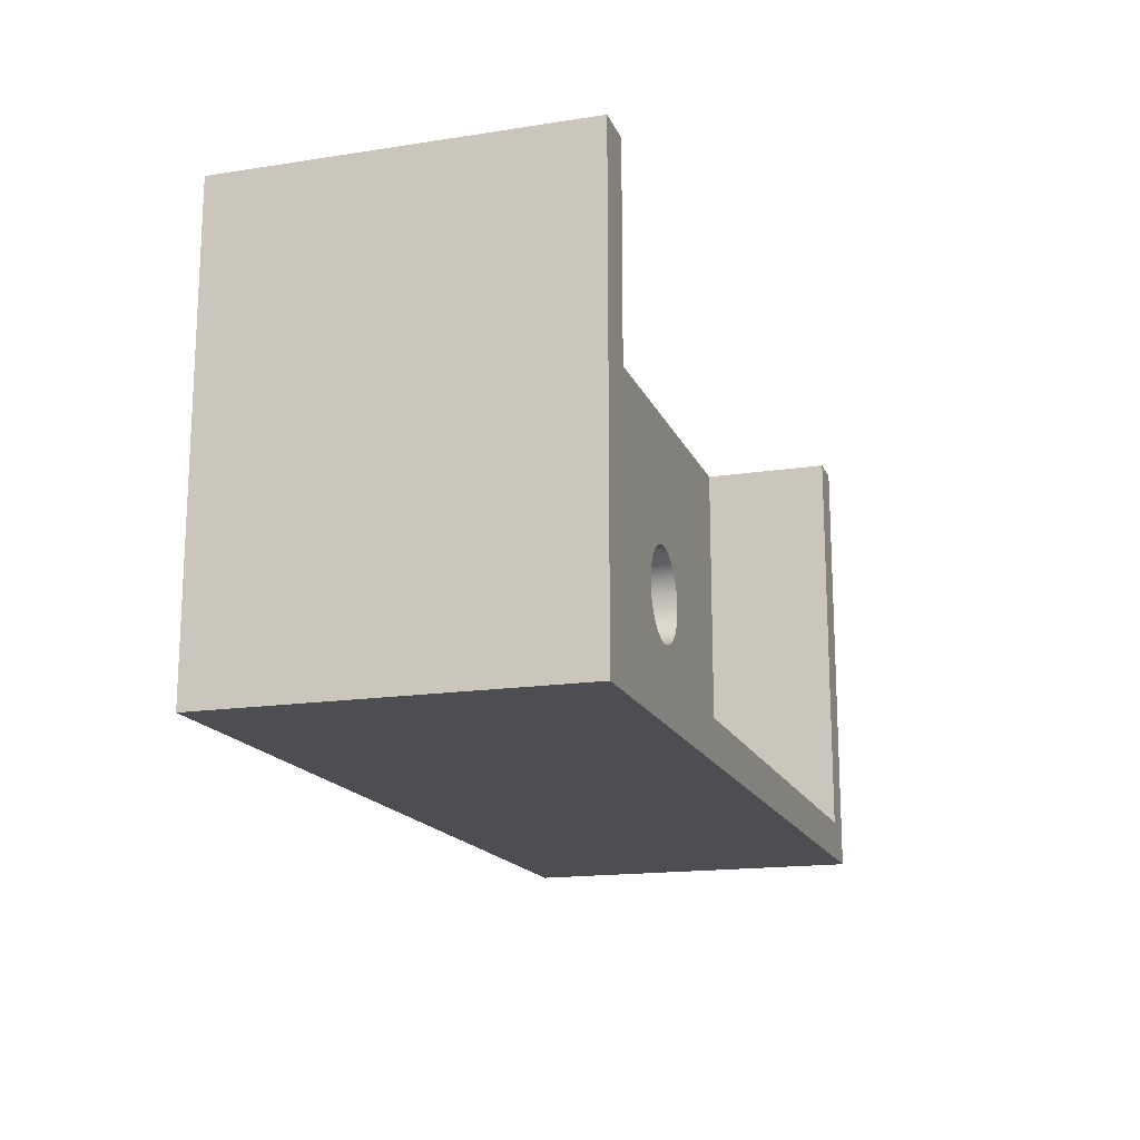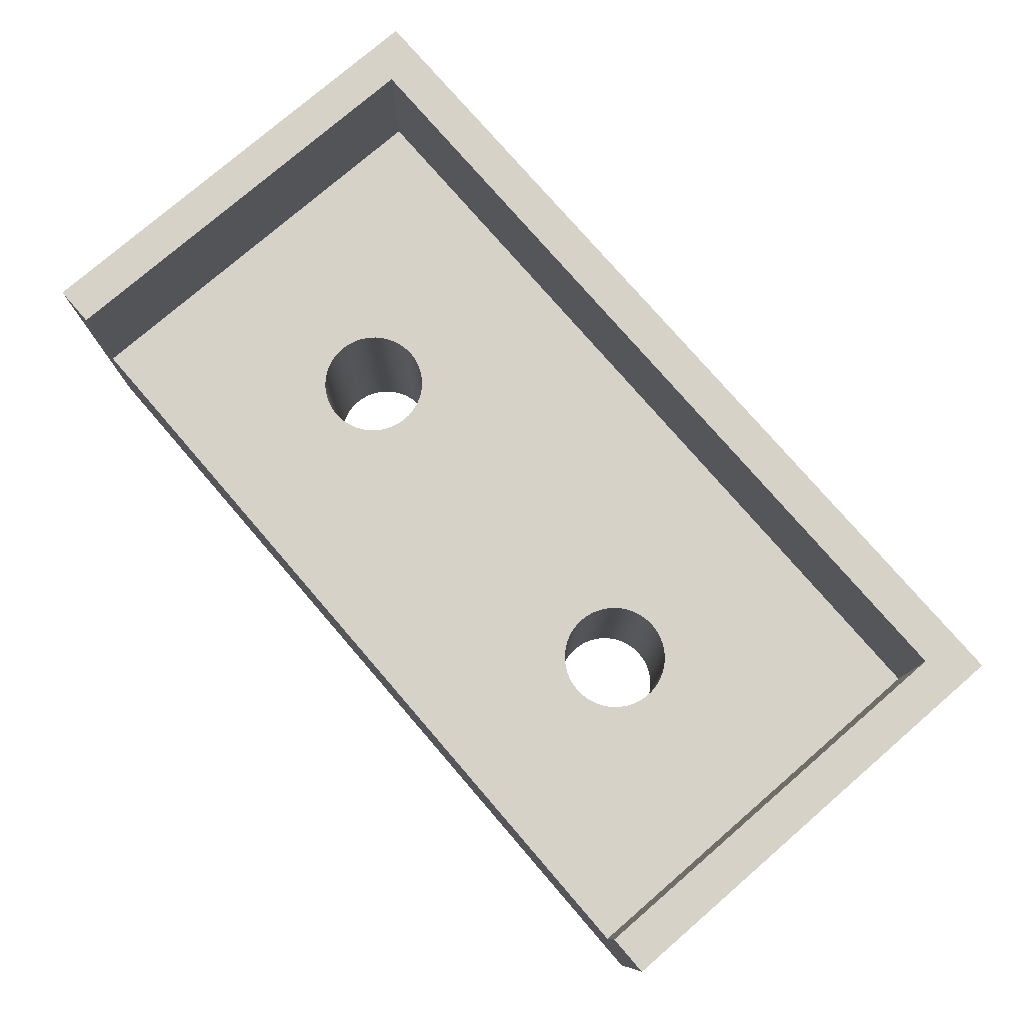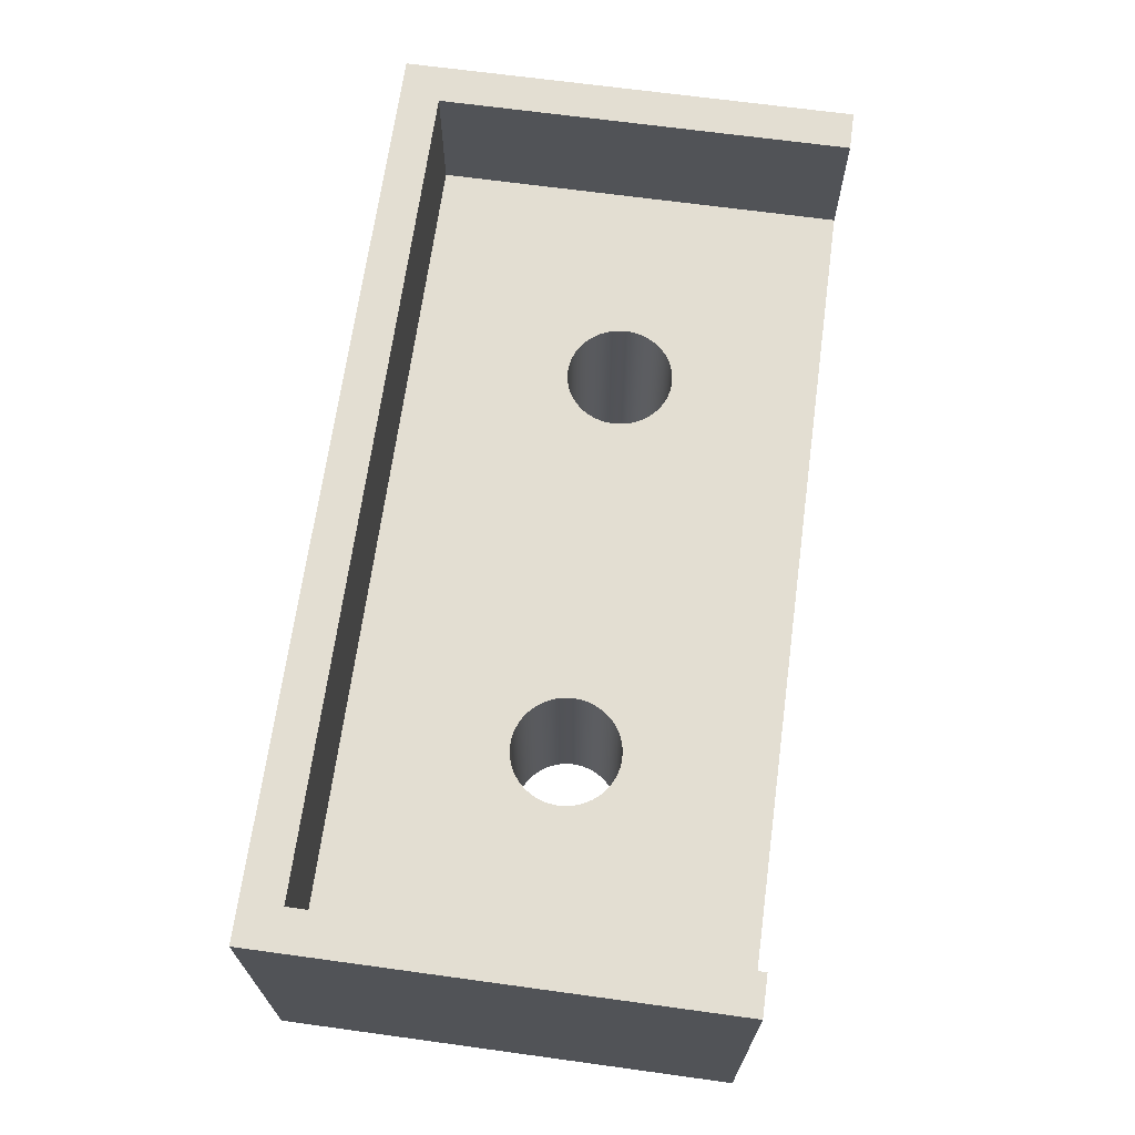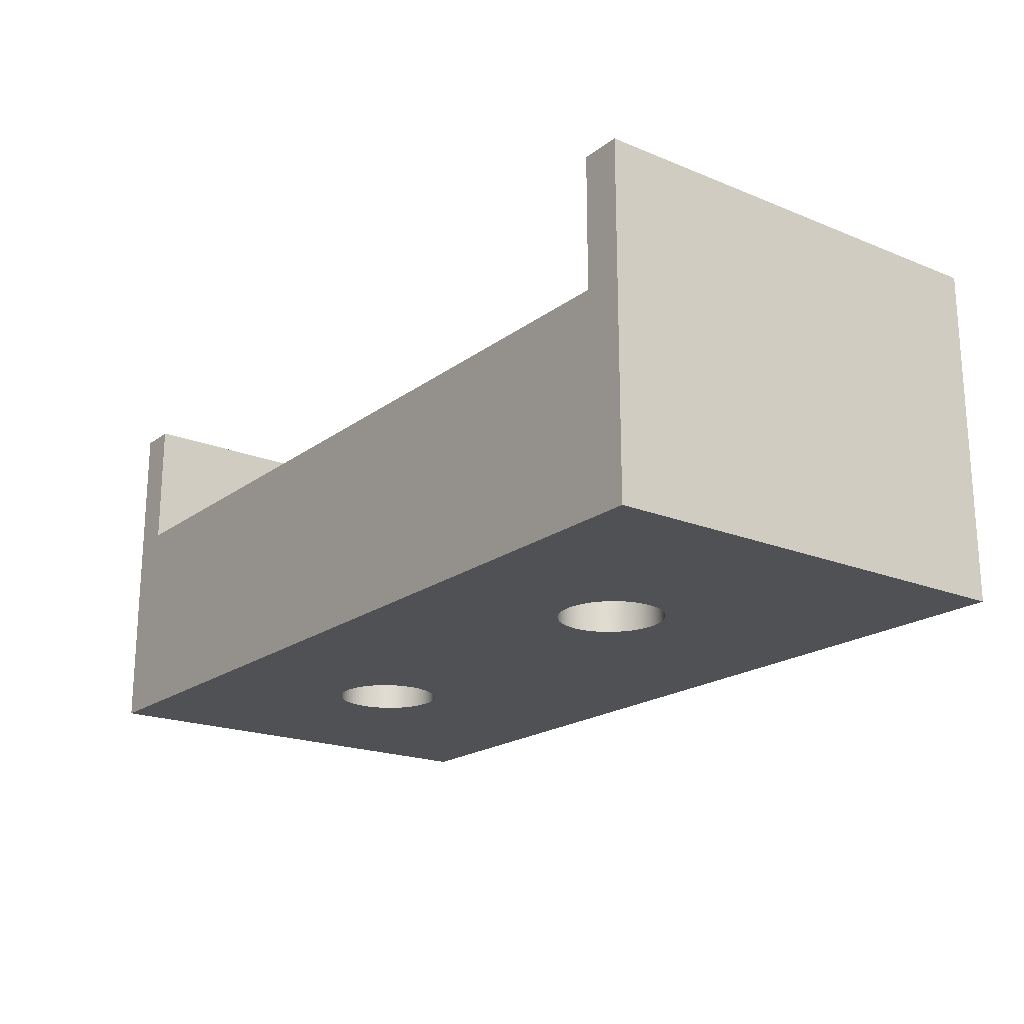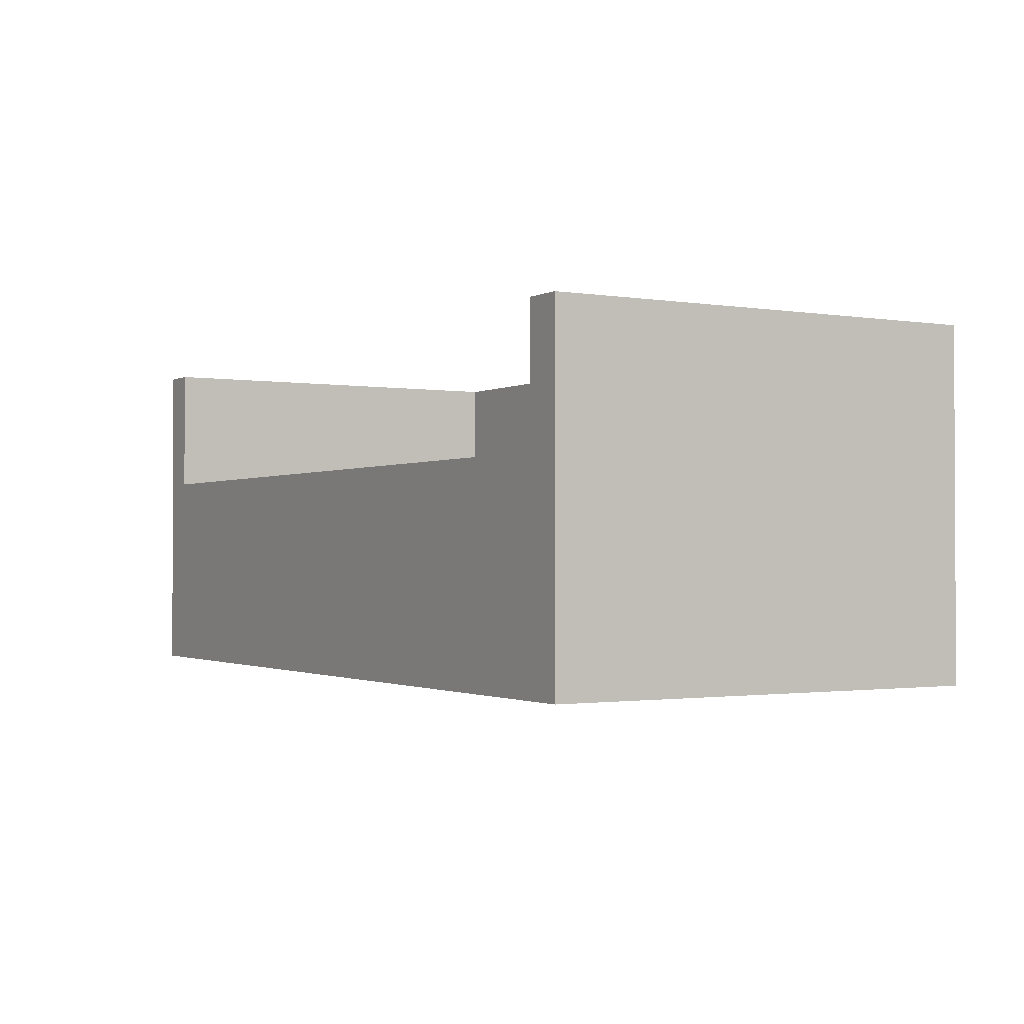
<metadata>
{"format":"obj","ext":"obj","renderer":"f3d","projection":"perspective","resolution":1024,"background":"white","views":[{"elev":-16.5,"azim":-72.5,"up":"+Y"},{"elev":77.4,"azim":-130.8,"up":"+Z"},{"elev":67.5,"azim":97.8,"up":"+Z"},{"elev":-19.8,"azim":-126.9,"up":"+Z"},{"elev":-1.4,"azim":-120.6,"up":"+Z"}]}
</metadata>
<code>
g default
v -537.5 52 511
v -537.5 52 519
v -537.5 67.51 519
v -537.5 67.51 511
v -530.8 58.52 511
v -530.9 58.67 511
v -530.9 58.67 519
v -530.8 58.52 519
v -530.6 58.39 511
v -530.6 58.39 519
v -531.1 58.83 511
v -531.1 58.83 519
v -530.4 58.27 511
v -530.4 58.27 519
v -531.2 59.01 511
v -531.2 59.01 519
v -530.3 58.18 511
v -530.3 58.18 519
v -531.3 59.19 511
v -531.3 59.19 519
v -530.1 58.1 511
v -530.1 58.1 519
v -531.3 59.39 511
v -531.3 59.39 519
v -529.9 58.05 511
v -529.9 58.05 519
v -531.4 59.59 511
v -531.4 59.59 519
v -531.4 59.8 511
v -531.4 59.8 519
v -529.7 58.02 511
v -529.7 58.02 519
v -531.4 60.01 511
v -531.4 60.01 519
v -529.4 58.01 511
v -529.4 58.01 519
v -531.4 60.22 511
v -531.4 60.22 519
v -529.2 58.02 511
v -529.2 58.02 519
v -531.4 60.42 511
v -531.4 60.42 519
v -529 58.05 511
v -529 58.05 519
v -531.3 60.62 511
v -531.3 60.62 519
v -528.8 58.1 511
v -528.8 58.1 519
v -528.6 58.18 511
v -528.6 58.18 519
v -531.3 60.82 511
v -531.3 60.82 519
v -506.5 52 511
v -506.5 52 519
v -531.2 61.01 511
v -531.2 61.01 519
v -528.4 58.27 511
v -528.4 58.27 519
v -531.1 61.18 511
v -531.1 61.18 519
v -528.3 58.39 511
v -528.3 58.39 519
v -530.9 61.34 511
v -530.9 61.34 519
v -528.1 58.52 511
v -528.1 58.52 519
v -528 58.67 511
v -528 58.67 519
v -530.8 61.49 511
v -530.8 61.49 519
v -530.6 61.62 511
v -530.6 61.62 519
v -527.8 58.83 511
v -527.8 58.83 519
v -530.4 61.74 511
v -530.4 61.74 519
v -527.7 59.01 511
v -527.7 59.01 519
v -530.3 61.83 511
v -530.3 61.83 519
v -527.6 59.19 511
v -527.6 59.19 519
v -527.5 59.39 511
v -527.5 59.39 519
v -530.1 61.91 511
v -530.1 61.91 519
v -529.9 61.96 511
v -529.9 61.96 519
v -527.5 59.59 511
v -527.5 59.59 519
v -527.5 59.8 511
v -527.5 59.8 519
v -529.7 62 511
v -529.7 62 519
v -527.4 60.01 511
v -527.4 60.01 519
v -529.4 62.01 511
v -529.4 62.01 519
v -529.2 62 511
v -529.2 62 519
v -527.5 60.22 511
v -527.5 60.22 519
v -529 61.96 511
v -529 61.96 519
v -527.5 60.42 511
v -527.5 60.42 519
v -527.5 60.62 511
v -527.5 60.62 519
v -528.8 61.91 511
v -528.8 61.91 519
v -527.6 60.82 511
v -527.6 60.82 519
v -528.6 61.83 511
v -528.6 61.83 519
v -527.7 61.01 511
v -527.7 61.01 519
v -528.4 61.74 511
v -528.4 61.74 519
v -527.8 61.18 511
v -527.8 61.18 519
v -528.3 61.62 511
v -528.3 61.62 519
v -528 61.34 511
v -528 61.34 519
v -528.1 61.49 511
v -528.1 61.49 519
v -515.7 58.52 511
v -515.9 58.67 511
v -515.9 58.67 519
v -515.7 58.52 519
v -515.6 58.39 511
v -515.6 58.39 519
v -516 58.83 511
v -516 58.83 519
v -515.4 58.27 511
v -515.4 58.27 519
v -516.1 59.01 511
v -516.1 59.01 519
v -515.2 58.18 511
v -515.2 58.18 519
v -516.2 59.19 511
v -516.2 59.19 519
v -515 58.1 511
v -515 58.1 519
v -516.3 59.39 511
v -516.3 59.39 519
v -514.8 58.05 511
v -514.8 58.05 519
v -516.3 59.59 511
v -516.3 59.59 519
v -516.4 59.8 511
v -516.4 59.8 519
v -514.6 58.02 511
v -514.6 58.02 519
v -516.4 60.01 511
v -516.4 60.01 519
v -514.4 58.01 511
v -514.4 58.01 519
v -516.4 60.22 511
v -516.4 60.22 519
v -514.2 58.02 511
v -514.2 58.02 519
v -516.3 60.42 511
v -516.3 60.42 519
v -514 58.05 511
v -514 58.05 519
v -516.3 60.62 511
v -516.3 60.62 519
v -513.8 58.1 511
v -513.8 58.1 519
v -513.6 58.18 511
v -513.6 58.18 519
v -516.2 60.82 511
v -516.2 60.82 519
v -506.5 67.51 519
v -506.5 67.51 511
v -516.1 61.01 511
v -516.1 61.01 519
v -513.4 58.27 511
v -513.4 58.27 519
v -516 61.18 511
v -516 61.18 519
v -513.2 58.39 511
v -513.2 58.39 519
v -515.9 61.34 511
v -515.9 61.34 519
v -513 58.52 511
v -513 58.52 519
v -512.9 58.67 511
v -512.9 58.67 519
v -515.7 61.49 511
v -515.7 61.49 519
v -515.6 61.62 511
v -515.6 61.62 519
v -512.8 58.83 511
v -512.8 58.83 519
v -515.4 61.74 511
v -515.4 61.74 519
v -512.6 59.01 511
v -512.6 59.01 519
v -515.2 61.83 511
v -515.2 61.83 519
v -512.6 59.19 511
v -512.6 59.19 519
v -512.5 59.39 511
v -512.5 59.39 519
v -515 61.91 511
v -515 61.91 519
v -514.8 61.96 511
v -514.8 61.96 519
v -512.4 59.59 511
v -512.4 59.59 519
v -512.4 59.8 511
v -512.4 59.8 519
v -514.6 62 511
v -514.6 62 519
v -512.4 60.01 511
v -512.4 60.01 519
v -514.4 62.01 511
v -514.4 62.01 519
v -514.2 62 511
v -514.2 62 519
v -512.4 60.22 511
v -512.4 60.22 519
v -514 61.96 511
v -514 61.96 519
v -512.4 60.42 511
v -512.4 60.42 519
v -512.5 60.62 511
v -512.5 60.62 519
v -513.8 61.91 511
v -513.8 61.91 519
v -512.6 60.82 511
v -512.6 60.82 519
v -513.6 61.83 511
v -513.6 61.83 519
v -512.6 61.01 511
v -512.6 61.01 519
v -513.4 61.74 511
v -513.4 61.74 519
v -512.8 61.18 511
v -512.8 61.18 519
v -513.2 61.62 511
v -513.2 61.62 519
v -512.9 61.34 511
v -512.9 61.34 519
v -513 61.49 511
v -513 61.49 519
v -539 52 511
v -539 52 519
v -539 67.51 511
v -539 67.51 519
v -505 52 511
v -505 52 519
v -505 67.51 519
v -505 67.51 511
v -537.5 50.51 511
v -506.5 50.51 511
v -537.5 50.51 519
v -506.5 50.51 519
v -539 50.51 519
v -539 50.51 511
v -505 50.51 511
v -505 50.51 519
v -537.5 52 524
v -537.5 67.51 524
v -539 67.51 524
v -539 52 524
v -506.5 67.51 524
v -506.5 52 524
v -505 52 524
v -505 67.51 524
v -537.5 50.51 524
v -506.5 50.51 524
v -539 50.51 524
v -505 50.51 524
g group440_pasted__pCube124
f 249 250 251
f 251 250 252
f 5 6 8
f 8 6 7
f 9 5 10
f 10 5 8
f 6 11 7
f 7 11 12
f 13 9 14
f 14 9 10
f 11 15 12
f 12 15 16
f 17 13 18
f 18 13 14
f 15 19 16
f 16 19 20
f 21 17 22
f 22 17 18
f 19 23 20
f 20 23 24
f 25 21 26
f 26 21 22
f 23 27 24
f 24 27 28
f 27 29 28
f 28 29 30
f 31 25 32
f 32 25 26
f 29 33 30
f 30 33 34
f 35 31 36
f 36 31 32
f 33 37 34
f 34 37 38
f 39 35 40
f 40 35 36
f 37 41 38
f 38 41 42
f 43 39 44
f 44 39 40
f 41 45 42
f 42 45 46
f 47 43 48
f 48 43 44
f 49 47 50
f 50 47 48
f 45 51 46
f 46 51 52
f 257 258 259
f 259 258 260
f 51 55 52
f 52 55 56
f 57 49 58
f 58 49 50
f 55 59 56
f 56 59 60
f 61 57 62
f 62 57 58
f 59 63 60
f 60 63 64
f 65 61 66
f 66 61 62
f 67 65 68
f 68 65 66
f 63 69 64
f 64 69 70
f 69 71 70
f 70 71 72
f 73 67 74
f 74 67 68
f 71 75 72
f 72 75 76
f 77 73 78
f 78 73 74
f 75 79 76
f 76 79 80
f 81 77 82
f 82 77 78
f 83 81 84
f 84 81 82
f 79 85 80
f 80 85 86
f 85 87 86
f 86 87 88
f 89 83 90
f 90 83 84
f 91 89 92
f 92 89 90
f 87 93 88
f 88 93 94
f 95 91 96
f 96 91 92
f 93 97 94
f 94 97 98
f 97 99 98
f 98 99 100
f 101 95 102
f 102 95 96
f 99 103 100
f 100 103 104
f 105 101 106
f 106 101 102
f 107 105 108
f 108 105 106
f 103 109 104
f 104 109 110
f 111 107 112
f 112 107 108
f 109 113 110
f 110 113 114
f 115 111 116
f 116 111 112
f 113 117 114
f 114 117 118
f 119 115 120
f 120 115 116
f 117 121 118
f 118 121 122
f 123 119 124
f 124 119 120
f 121 125 122
f 122 125 126
f 125 123 126
f 126 123 124
f 127 128 130
f 130 128 129
f 131 127 132
f 132 127 130
f 128 133 129
f 129 133 134
f 135 131 136
f 136 131 132
f 133 137 134
f 134 137 138
f 139 135 140
f 140 135 136
f 137 141 138
f 138 141 142
f 143 139 144
f 144 139 140
f 141 145 142
f 142 145 146
f 147 143 148
f 148 143 144
f 145 149 146
f 146 149 150
f 149 151 150
f 150 151 152
f 153 147 154
f 154 147 148
f 151 155 152
f 152 155 156
f 157 153 158
f 158 153 154
f 155 159 156
f 156 159 160
f 161 157 162
f 162 157 158
f 159 163 160
f 160 163 164
f 165 161 166
f 166 161 162
f 163 167 164
f 164 167 168
f 169 165 170
f 170 165 166
f 171 169 172
f 172 169 170
f 167 173 168
f 168 173 174
f 3 175 4
f 4 175 176
f 173 177 174
f 174 177 178
f 179 171 180
f 180 171 172
f 177 181 178
f 178 181 182
f 183 179 184
f 184 179 180
f 181 185 182
f 182 185 186
f 187 183 188
f 188 183 184
f 189 187 190
f 190 187 188
f 185 191 186
f 186 191 192
f 191 193 192
f 192 193 194
f 195 189 196
f 196 189 190
f 193 197 194
f 194 197 198
f 199 195 200
f 200 195 196
f 197 201 198
f 198 201 202
f 203 199 204
f 204 199 200
f 205 203 206
f 206 203 204
f 201 207 202
f 202 207 208
f 207 209 208
f 208 209 210
f 211 205 212
f 212 205 206
f 213 211 214
f 214 211 212
f 209 215 210
f 210 215 216
f 217 213 218
f 218 213 214
f 215 219 216
f 216 219 220
f 219 221 220
f 220 221 222
f 223 217 224
f 224 217 218
f 221 225 222
f 222 225 226
f 227 223 228
f 228 223 224
f 229 227 230
f 230 227 228
f 225 231 226
f 226 231 232
f 233 229 234
f 234 229 230
f 231 235 232
f 232 235 236
f 237 233 238
f 238 233 234
f 235 239 236
f 236 239 240
f 241 237 242
f 242 237 238
f 239 243 240
f 240 243 244
f 245 241 246
f 246 241 242
f 243 247 244
f 244 247 248
f 247 245 248
f 248 245 246
f 254 253 255
f 255 253 256
f 176 53 195
f 33 29 1
f 29 27 1
f 27 23 1
f 23 19 1
f 19 15 1
f 195 53 189
f 15 11 1
f 189 53 187
f 11 6 1
f 95 155 91
f 155 151 91
f 187 53 183
f 6 5 1
f 91 151 89
f 151 149 89
f 89 149 83
f 149 145 83
f 183 53 179
f 5 9 1
f 83 145 81
f 145 141 81
f 9 13 1
f 179 53 171
f 81 141 77
f 141 137 77
f 13 17 1
f 171 53 169
f 77 137 73
f 137 133 73
f 17 21 1
f 169 53 165
f 53 1 165
f 165 1 161
f 161 1 157
f 157 1 153
f 153 1 147
f 147 1 143
f 143 1 139
f 139 1 135
f 135 1 131
f 131 1 127
f 127 1 128
f 128 1 133
f 73 133 67
f 21 25 1
f 67 133 65
f 25 31 1
f 65 133 61
f 31 35 1
f 61 133 57
f 35 39 1
f 1 39 133
f 39 43 133
f 43 47 133
f 47 49 133
f 49 57 133
f 218 214 54
f 214 212 54
f 34 2 30
f 212 206 54
f 30 2 28
f 206 204 54
f 28 2 24
f 204 200 54
f 24 2 20
f 200 196 54
f 20 2 16
f 196 190 54
f 16 2 12
f 190 188 54
f 156 96 152
f 96 92 152
f 12 2 7
f 188 184 54
f 152 92 150
f 92 90 150
f 7 2 8
f 184 180 54
f 150 90 146
f 90 84 146
f 8 2 10
f 146 84 142
f 84 82 142
f 180 172 54
f 10 2 14
f 142 82 138
f 82 78 138
f 172 170 54
f 14 2 18
f 138 78 134
f 78 74 134
f 170 166 54
f 54 166 2
f 166 162 2
f 162 158 2
f 158 154 2
f 154 148 2
f 148 144 2
f 144 140 2
f 140 136 2
f 136 132 2
f 132 130 2
f 130 129 2
f 129 134 2
f 18 2 22
f 74 68 134
f 22 2 26
f 68 66 134
f 26 2 32
f 66 62 134
f 32 2 36
f 62 58 134
f 36 2 40
f 134 58 2
f 58 50 2
f 50 48 2
f 48 44 2
f 44 40 2
f 54 175 218
f 218 175 224
f 2 34 3
f 224 175 228
f 34 38 3
f 228 175 230
f 38 42 3
f 230 175 234
f 42 46 3
f 234 175 238
f 46 52 3
f 238 175 242
f 52 56 3
f 242 175 246
f 56 60 3
f 246 175 248
f 60 64 3
f 96 156 102
f 156 160 102
f 248 175 244
f 64 70 3
f 102 160 106
f 160 164 106
f 106 164 108
f 164 168 108
f 244 175 240
f 70 72 3
f 108 168 112
f 168 174 112
f 72 76 3
f 240 175 236
f 112 174 116
f 174 178 116
f 76 80 3
f 236 175 232
f 116 178 120
f 178 182 120
f 80 86 3
f 232 175 226
f 175 3 226
f 226 3 222
f 222 3 220
f 220 3 216
f 216 3 210
f 210 3 208
f 208 3 202
f 202 3 198
f 198 3 194
f 194 3 192
f 192 3 186
f 186 3 182
f 120 182 124
f 86 88 3
f 124 182 126
f 88 94 3
f 126 182 122
f 94 98 3
f 122 182 118
f 98 100 3
f 182 3 118
f 118 3 114
f 114 3 110
f 110 3 104
f 100 104 3
f 195 199 176
f 199 203 176
f 203 205 176
f 205 211 176
f 211 213 176
f 213 217 176
f 217 223 176
f 223 227 176
f 1 4 33
f 33 4 37
f 227 229 176
f 37 4 41
f 229 233 176
f 41 4 45
f 233 237 176
f 45 4 51
f 237 241 176
f 51 4 55
f 241 245 176
f 55 4 59
f 245 247 176
f 155 95 159
f 95 101 159
f 59 4 63
f 247 243 176
f 159 101 163
f 101 105 163
f 63 4 69
f 243 239 176
f 163 105 167
f 105 107 167
f 69 4 71
f 167 107 173
f 107 111 173
f 239 235 176
f 71 4 75
f 173 111 177
f 111 115 177
f 235 231 176
f 75 4 79
f 177 115 181
f 115 119 181
f 231 225 176
f 176 225 4
f 225 221 4
f 221 219 4
f 219 215 4
f 215 209 4
f 209 207 4
f 207 201 4
f 201 197 4
f 197 193 4
f 193 191 4
f 191 185 4
f 185 181 4
f 79 4 85
f 119 123 181
f 85 4 87
f 123 125 181
f 87 4 93
f 125 121 181
f 93 4 97
f 121 117 181
f 97 4 99
f 4 181 99
f 99 181 103
f 103 181 109
f 109 181 113
f 181 117 113
f 257 259 262
f 262 259 261
f 4 1 251
f 251 1 249
f 265 266 268
f 268 266 267
f 3 4 252
f 252 4 251
f 260 258 264
f 264 258 263
f 269 270 272
f 272 270 271
f 53 176 253
f 253 176 256
f 176 175 256
f 256 175 255
f 1 53 257
f 257 53 258
f 270 265 274
f 274 265 273
f 265 268 273
f 273 268 275
f 250 249 261
f 261 249 262
f 249 1 262
f 262 1 257
f 53 253 258
f 258 253 263
f 253 254 263
f 263 254 264
f 271 270 276
f 276 270 274
f 2 3 265
f 265 3 266
f 3 252 266
f 266 252 267
f 252 250 267
f 267 250 268
f 175 54 269
f 269 54 270
f 254 255 271
f 271 255 272
f 255 175 272
f 272 175 269
f 54 2 270
f 270 2 265
f 259 260 273
f 273 260 274
f 250 261 268
f 268 261 275
f 261 259 275
f 275 259 273
f 260 264 274
f 274 264 276
f 264 254 276
f 276 254 271

</code>
